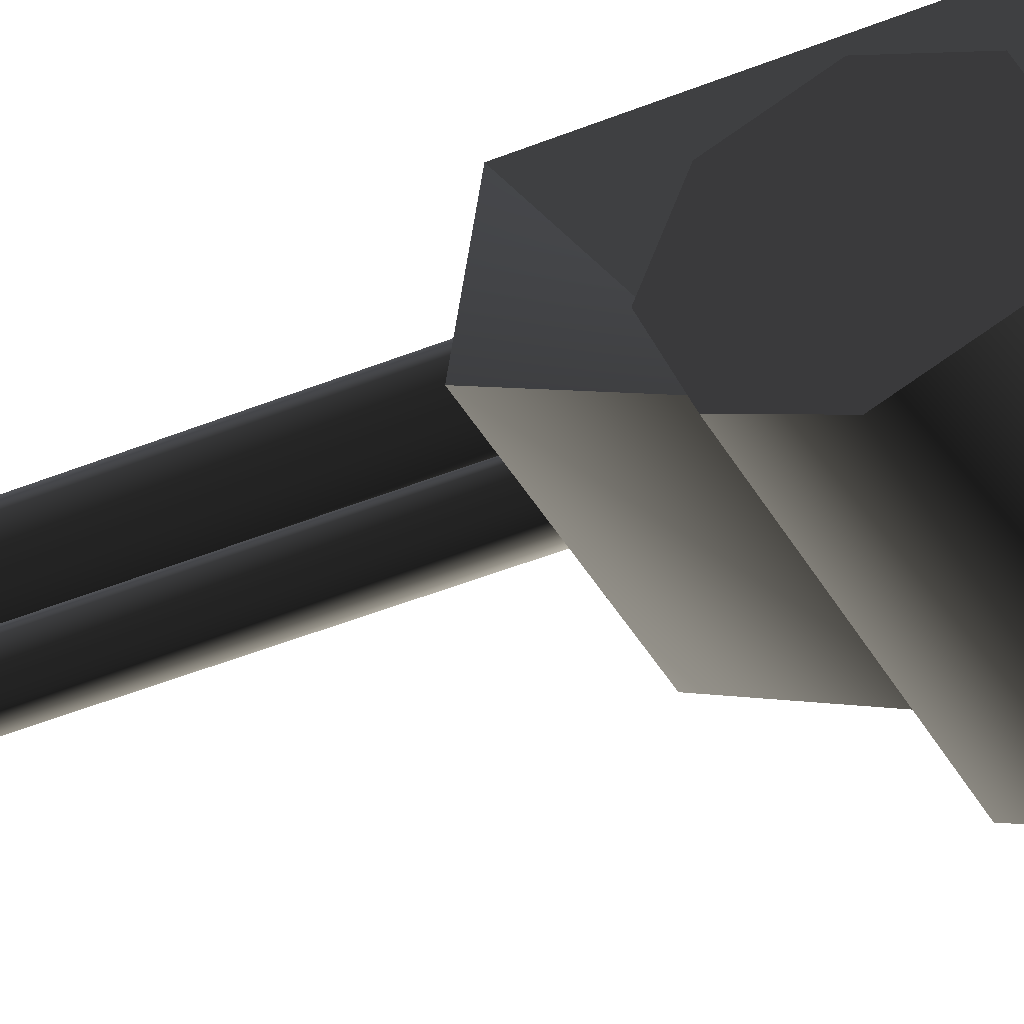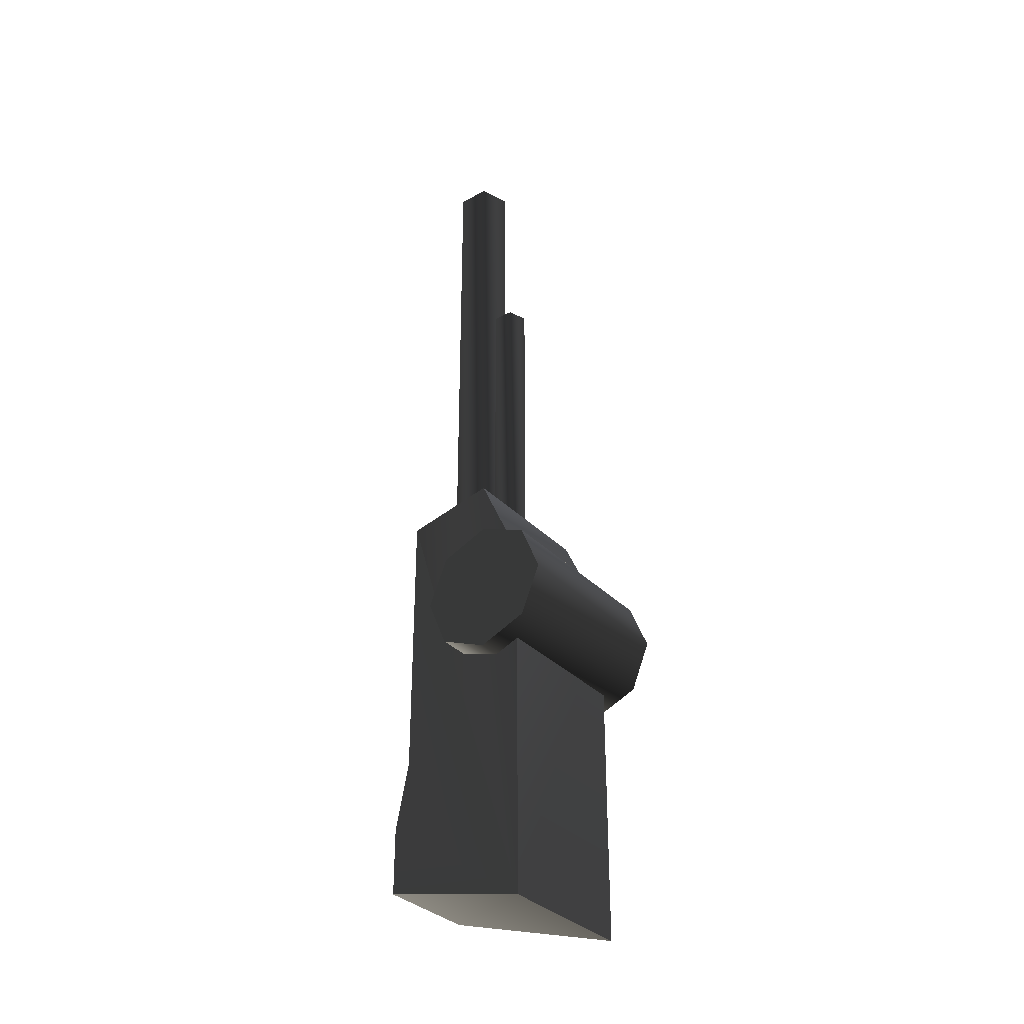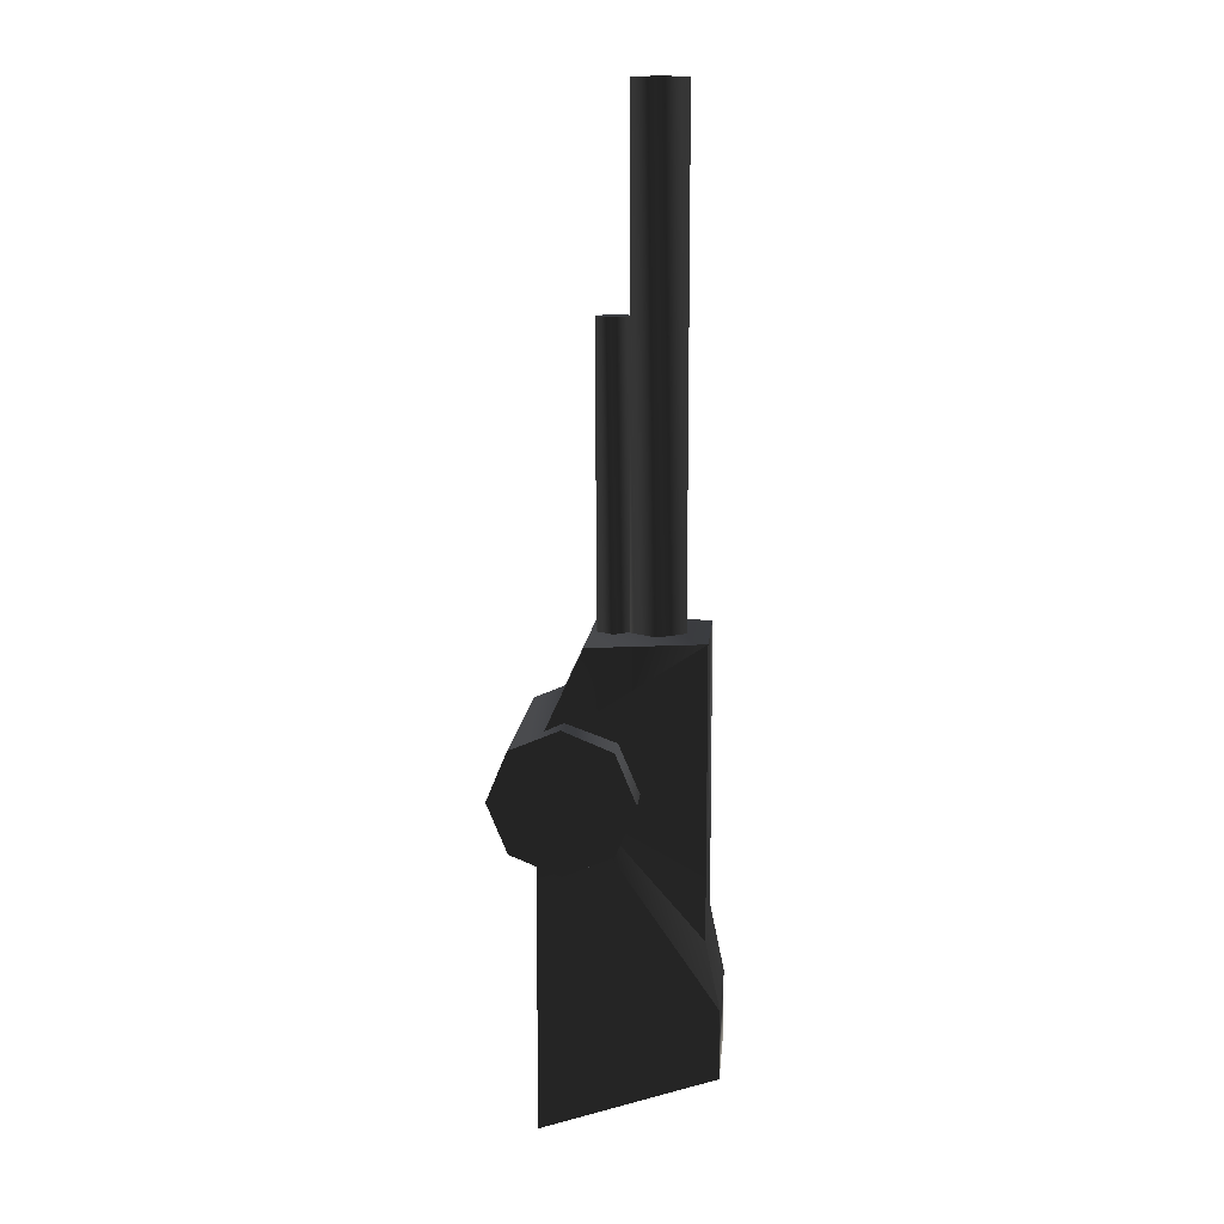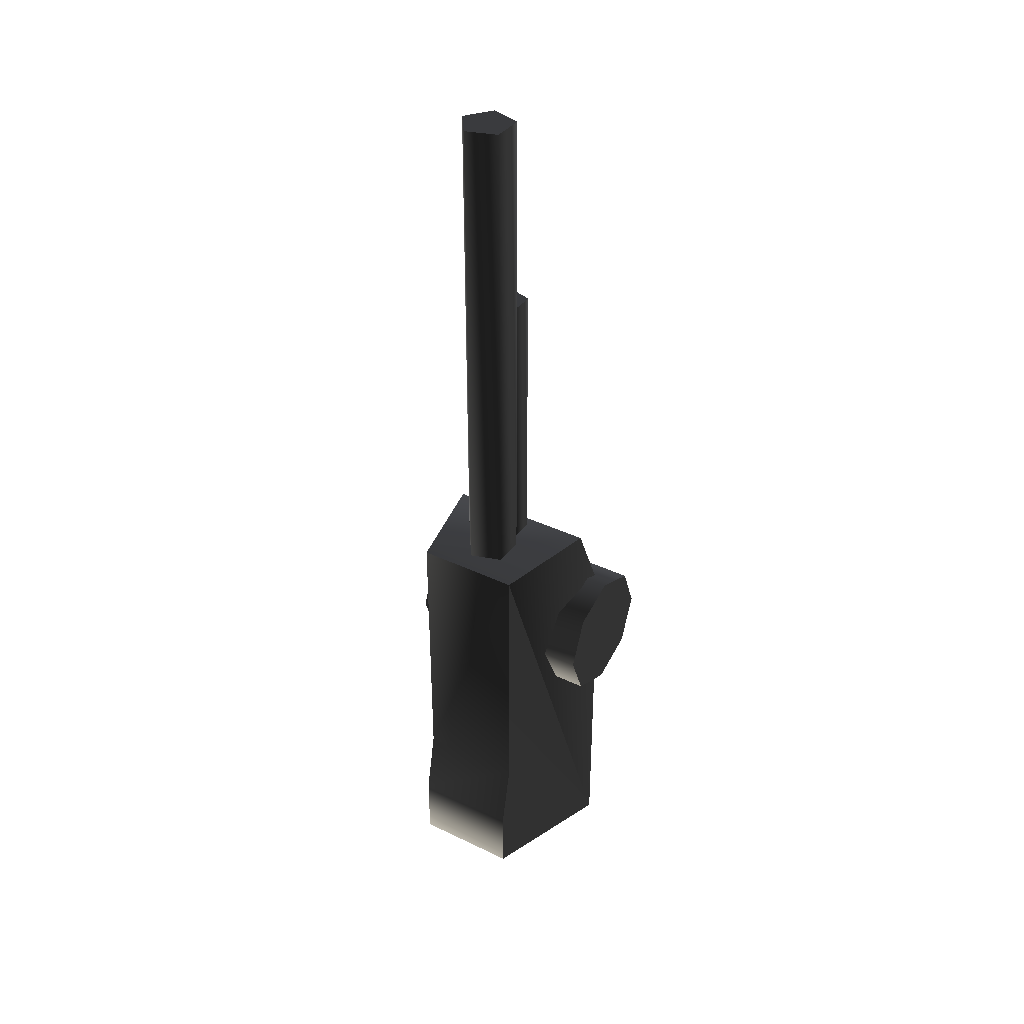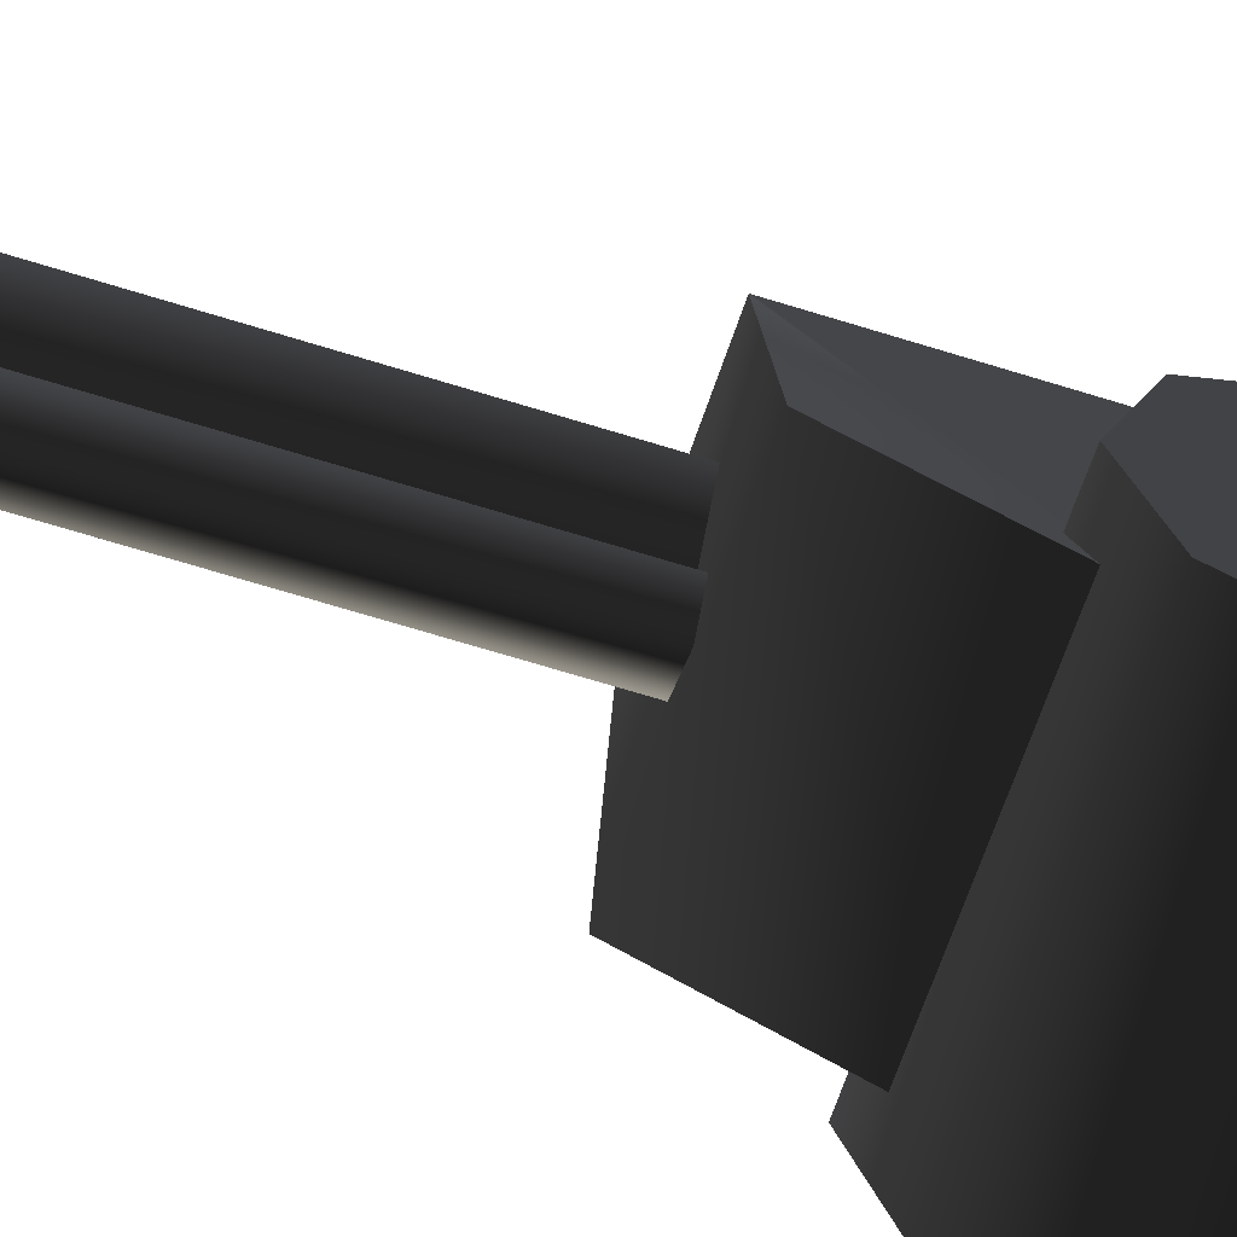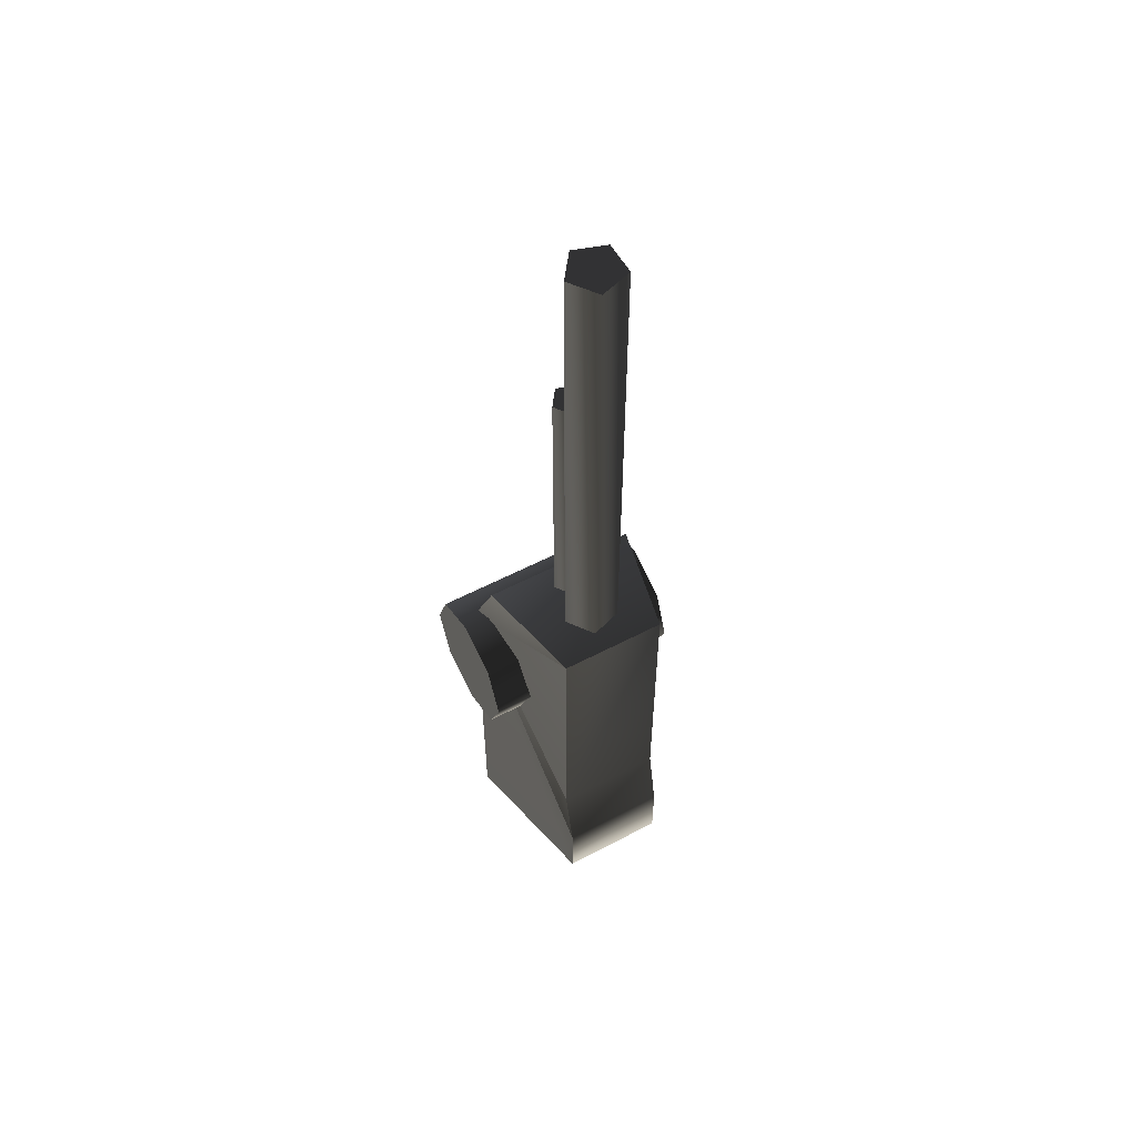
<metadata>
{"format":"obj","ext":"obj","renderer":"f3d","projection":"perspective","resolution":1024,"background":"white","views":[{"elev":-41.3,"azim":116.8,"up":"+Y"},{"elev":-33.2,"azim":-53.8,"up":"+Z"},{"elev":11.6,"azim":94.9,"up":"+Z"},{"elev":37.3,"azim":-148.2,"up":"+Z"},{"elev":-62.0,"azim":71.9,"up":"+Y"},{"elev":56.4,"azim":151.2,"up":"+Z"}]}
</metadata>
<code>
v  1 0 -10.24
v  1 0 10.24
v  0.309 -0.9511 10.24
v  0.309 -0.9511 -10.24
v  0.309 0.9511 -10.24
v  0.309 0.9511 10.24
v  -0.809 0.5878 10.24
v  -0.809 -0.5878 10.24
v  -0.809 -0.5878 -10.24
v  -0.809 0.5878 -10.24
v  -3.595 -1.162 -14.35
v  3.595 -1.162 -14.35
v  3.595 -2.897 -15.07
v  -3.595 -2.897 -15.07
v  3.595 -4.633 -14.35
v  -3.595 -0.4434 -12.61
v  3.595 -0.4434 -12.61
v  -3.595 -1.162 -10.88
v  3.595 -1.162 -10.88
v  -3.595 -2.897 -10.16
v  3.595 -2.897 -10.16
v  -3.595 -4.633 -10.88
v  3.595 -4.633 -10.88
v  -3.595 -5.351 -12.61
v  3.595 -5.351 -12.61
v  -3.595 -4.633 -14.35
v  1.9 1.722 -7.631
v  -1.9 1.722 -7.631
v  -2.77 -2.241 -7.631
v  2.77 -2.241 -7.631
v  -2.77 -3.818 -24.24
v  -1.9 2.234 -22.63
v  1.9 2.234 -22.63
v  2.77 -3.818 -24.24
v  2.77 -3.818 -11.04
v  -2.77 -3.818 -11.04
v  1.9 1.722 -17.75
v  -1.9 1.722 -17.75
v  1.9 2.234 -20.2
v  -1.9 2.234 -20.2
v  0.636 -1.467 -10.26
v  0.636 -1.467 2.767
v  0.1965 -2.072 2.767
v  0.1965 -2.072 -10.26
v  0.1965 -0.8625 -10.26
v  0.1965 -0.8625 2.767
v  -0.5145 -1.094 2.767
v  -0.5145 -1.841 2.767
v  -0.5145 -1.094 -10.26
v  -0.5145 -1.841 -10.26
g frm-cyl9
f 1 2 3
f 4 1 3
f 5 6 2
f 1 5 2
f 6 7 8
f 2 6 8
f 8 3 2
f 4 3 8
f 9 4 8
f 9 8 7
f 10 9 7
f 10 7 6
f 5 10 6
g frm-cyl11
f 11 12 13
f 14 11 13
f 14 13 15
f 16 17 12
f 11 16 12
f 18 19 17
f 16 18 17
f 20 21 19
f 18 20 19
f 22 23 21
f 20 22 21
f 24 25 23
f 22 24 23
f 26 15 25
f 24 26 25
f 26 14 15
f 26 24 22
f 14 26 22
f 11 14 22
f 16 11 22
f 18 16 22
f 22 20 18
f 19 21 23
f 17 19 23
f 12 17 23
f 13 12 23
f 15 13 23
f 23 25 15
g frm-cube1
f 27 28 29
f 30 27 29
f 31 32 33
f 34 31 33
f 35 36 31
f 34 35 31
f 36 35 30
f 29 36 30
f 28 27 37
f 38 28 37
f 37 39 38
f 39 40 38
f 39 33 40
f 33 32 40
f 40 32 31
f 38 40 31
f 28 38 31
f 29 28 31
f 31 36 29
f 27 30 35
f 37 27 35
f 39 37 35
f 33 39 35
f 35 34 33
g frm-cyl10
f 41 42 43
f 44 41 43
f 45 46 42
f 41 45 42
f 47 48 43
f 46 47 43
f 43 42 46
f 49 47 46
f 45 49 46
f 50 48 47
f 49 50 47
f 44 43 48
f 50 44 48

</code>
